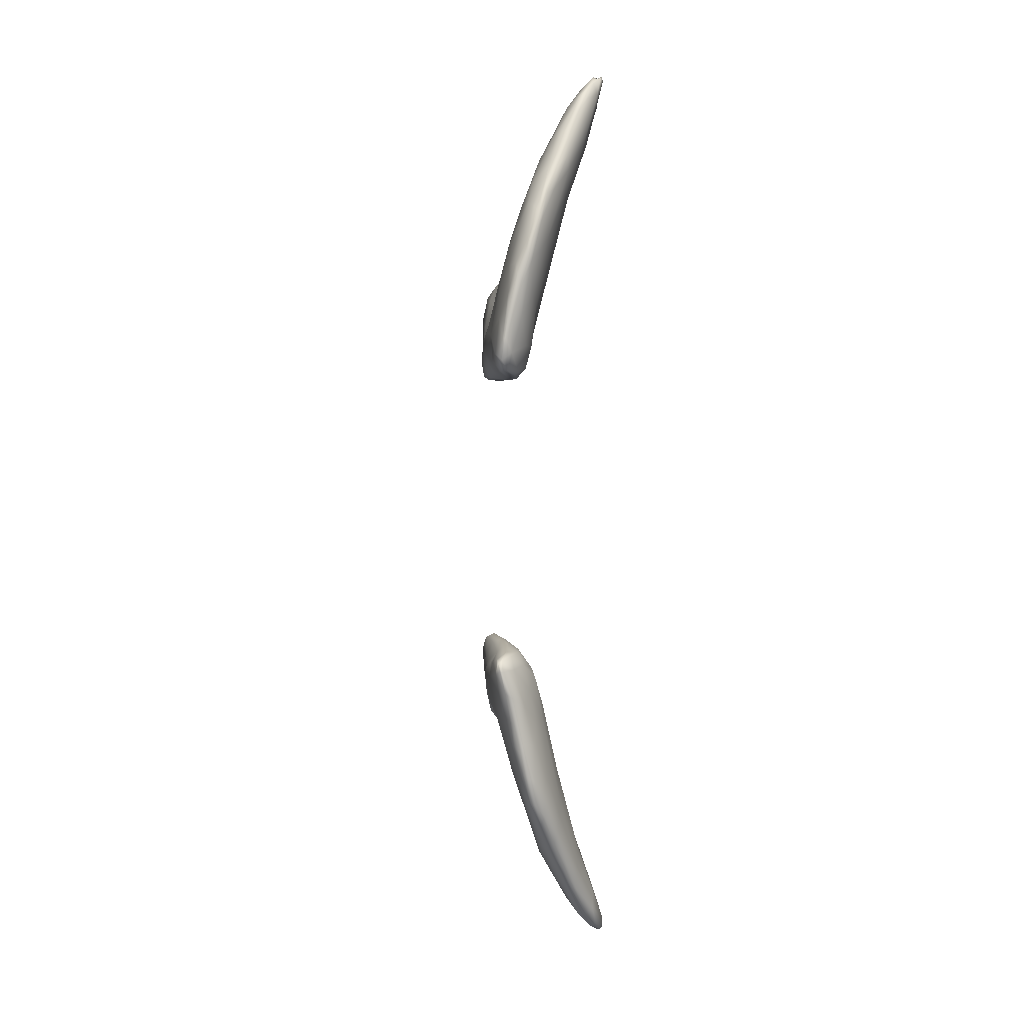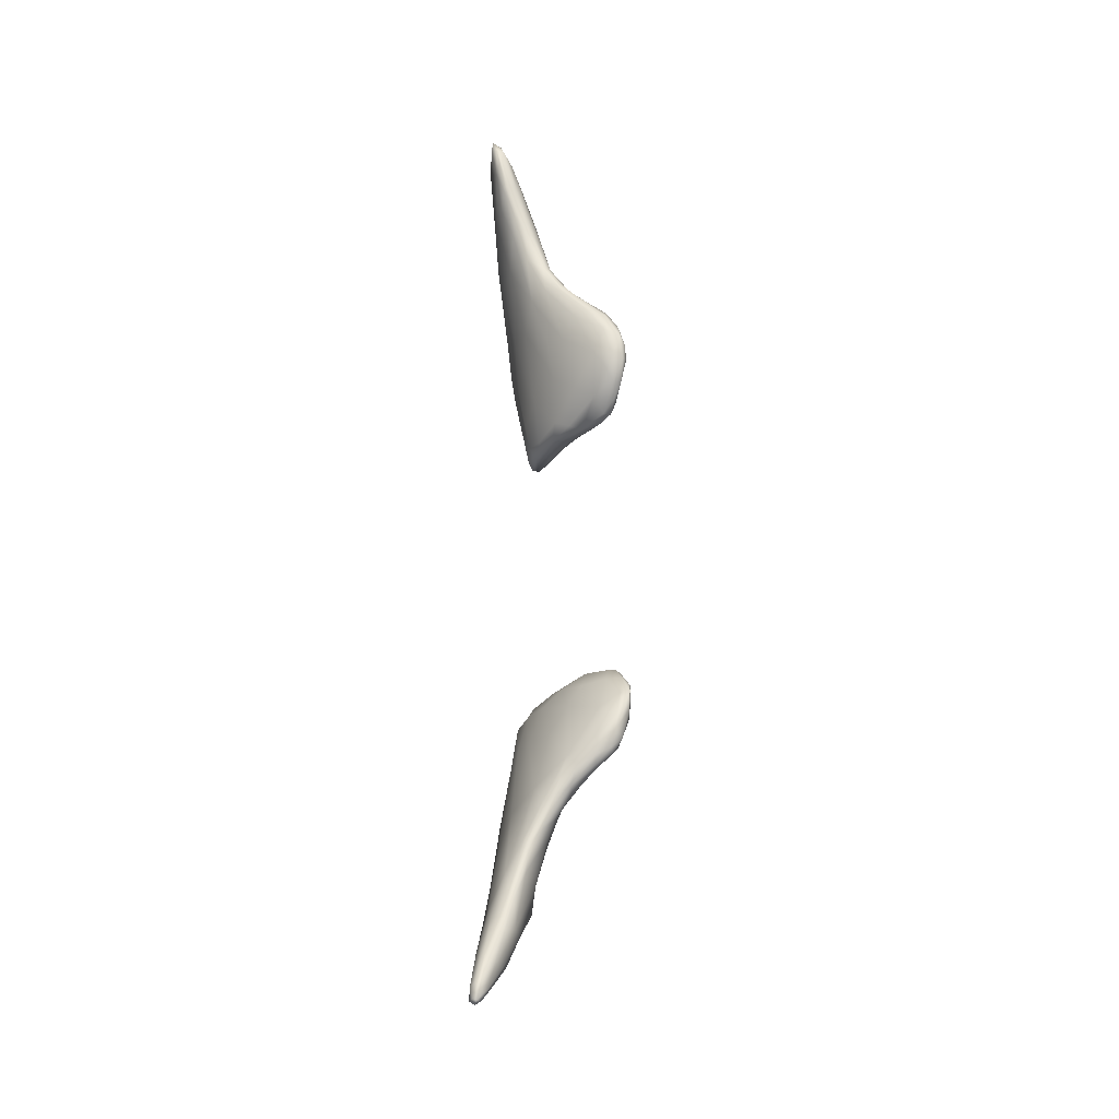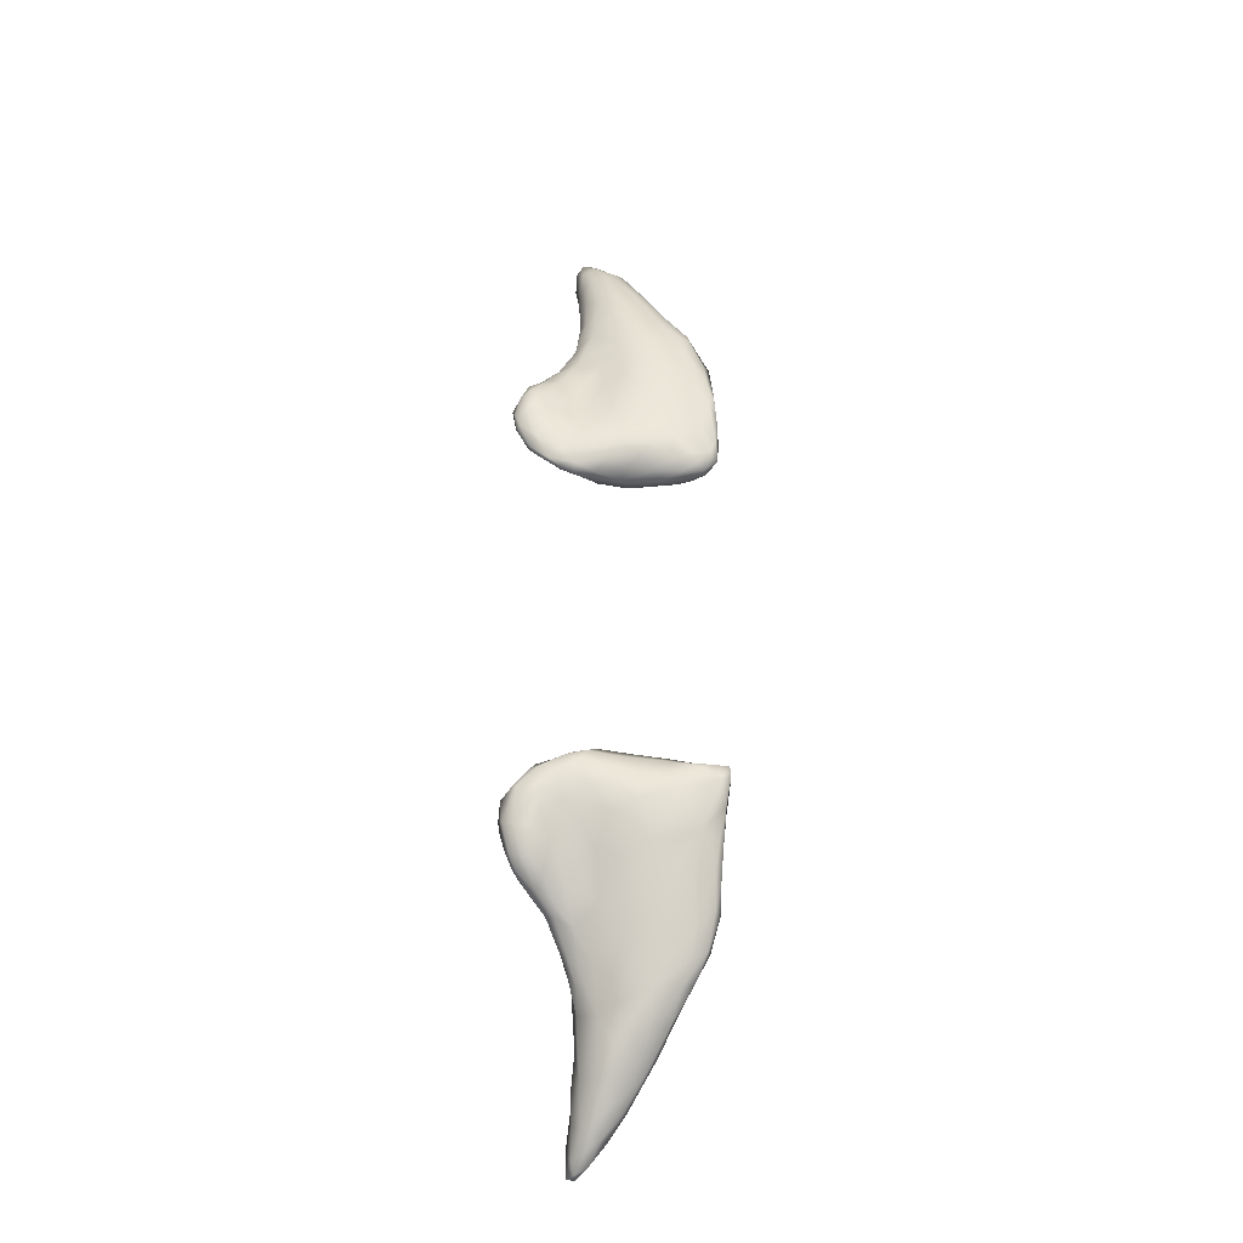
<metadata>
{"format":"obj","ext":"obj","renderer":"f3d","projection":"perspective","resolution":1024,"background":"white","views":[{"elev":3.7,"azim":27.6,"up":"+Z"},{"elev":-30.2,"azim":-176.8,"up":"+Z"},{"elev":-29.1,"azim":-60.5,"up":"+Z"}]}
</metadata>
<code>
v 8331 2838 4092
v 8338 2814 4085
v 8322 2806 4096
v 8354 2813 4096
v 8343 2830 4098
v 8328 2766 4113
v 8345 2777 4116
v 8336 2710 4175
v 8302 2806 4131
v 8351 2824 4134
v 8299 2714 4172
v 8296 2762 4148
v 8349 2745 4188
v 8316 2832 4159
v 8334 2832 4145
v 8261 2702 4226
v 8266 2752 4209
v 8281 2794 4217
v 8315 2649 4241
v 8343 2754 4253
v 8328 2786 4257
v 8333 2643 4250
v 8283 2634 4278
v 8338 2628 4287
v 8311 2806 4251
v 8233 2740 4326
v 8259 2782 4312
v 8285 2797 4276
v 8324 2600 4303
v 8235 2628 4337
v 8341 2627 4367
v 8222 2679 4328
v 8307 2572 4339
v 8303 2763 4352
v 8264 2556 4390
v 8262 2780 4351
v 8236 2758 4415
v 8324 2544 4382
v 8314 2694 4415
v 8280 2774 4355
v 8335 2547 4404
v 8195 2608 4415
v 8181 2655 4489
v 8294 2487 4457
v 8203 2733 4504
v 8248 2753 4457
v 8222 2563 4428
v 8334 2483 4533
v 8319 2477 4489
v 8243 2512 4466
v 8210 2494 4556
v 8304 2551 4645
v 8266 2719 4512
v 8197 2748 4583
v 8211 2737 4609
v 8265 2431 4556
v 8300 2411 4570
v 8170 2714 4570
v 8154 2743 4636
v 8319 2405 4602
v 8153 2563 4645
v 8144 2643 4630
v 8147 2690 4608
v 8252 2390 4630
v 8307 2443 4772
v 8258 2621 4735
v 8320 2401 4689
v 8123 2723 4666
v 8183 2708 4781
v 8284 2357 4653
v 8304 2361 4650
v 8237 2371 4707
v 8270 2547 4821
v 8100 2683 4720
v 8163 2453 4740
v 8294 2321 4751
v 8305 2353 4738
v 8118 2523 4780
v 8095 2603 4786
v 8070 2760 4761
v 8068 2728 4750
v 8154 2752 4722
v 8118 2763 4734
v 8271 2323 4767
v 8196 2362 4833
v 8296 2369 4861
v 8158 2390 4875
v 8275 2473 4936
v 8042 2677 4826
v 8039 2715 4786
v 8003 2750 4810
v 7994 2779 4823
v 7995 2799 4845
v 8049 2787 4822
v 8245 2307 4868
v 8276 2306 4838
v 8280 2315 4877
v 8068 2531 4897
v 7942 2780 4860
v 8112 2433 4932
v 7982 2718 4853
v 7946 2798 4869
v 8049 2583 4921
v 8038 2638 4891
v 7967 2685 4941
v 7932 2720 4901
v 7928 2750 4885
v 8081 2773 4856
v 7986 2813 4902
v 8259 2288 4942
v 8191 2318 4979
v 8248 2525 4984
v 8142 2678 4972
v 7912 2787 4904
v 7931 2812 4918
v 8239 2291 4956
v 8054 2483 4983
v 7912 2722 4969
v 7891 2762 4980
v 7926 2827 4970
v 8284 2399 4952
v 8001 2606 4999
v 7890 2800 4993
v 8259 2276 5040
v 8274 2332 5009
v 8024 2533 5016
v 8210 2590 4978
v 8083 2701 5055
v 7903 2819 4997
v 7982 2792 5006
v 7884 2749 5091
v 8234 2264 5058
v 7927 2696 5026
v 7913 2700 5076
v 7887 2803 5055
v 7916 2801 5049
v 8125 2348 5098
v 8057 2451 5057
v 8038 2706 5122
v 8256 2449 5095
v 7953 2645 5061
v 7889 2769 5092
v 8199 2258 5123
v 8224 2241 5138
v 8231 2245 5136
v 8018 2505 5102
v 7987 2570 5103
v 8166 2590 5105
v 8249 2301 5139
v 8265 2389 5058
v 8076 2409 5112
v 8221 2489 5120
v 8102 2631 5148
v 7966 2744 5123
v 8065 2451 5141
v 7942 2634 5141
v 7919 2686 5157
v 7914 2753 5124
v 8217 2241 5169
v 8164 2305 5161
v 8110 2385 5145
v 8014 2531 5158
v 7915 2727 5148
v 8029 2653 5189
v 8190 2286 5174
v 8137 2355 5151
v 7971 2591 5173
v 7952 2709 5174
v 8243 2385 5143
v 8139 2381 5183
v 8054 2511 5197
v 7991 2582 5207
v 8227 2263 5174
v 8230 2318 5182
v 7956 2634 5191
v 7932 2718 5168
v 8200 2340 5193
v 8155 2420 5210
v 8210 2414 5184
v 8100 2489 5216
v 8139 2544 5175
v 8027 2569 5222
v 7957 2674 5186
v 8142 2461 5204
v 8070 2556 5208
v 7984 2614 5207
v 8010 2610 5202
v 8140 2527 6157
v 8208 2389 6166
v 8160 2419 6161
v 8090 2525 6156
v 8035 2602 6151
v 8010 2576 6163
v 8080 2605 6166
v 7972 2627 6155
v 7960 2666 6170
v 7990 2706 6215
v 7935 2659 6170
v 8202 2294 6183
v 8225 2301 6182
v 8224 2257 6219
v 8236 2353 6184
v 8243 2297 6245
v 8167 2346 6180
v 8118 2428 6180
v 8227 2431 6192
v 8189 2484 6183
v 8063 2495 6182
v 8015 2523 6198
v 7961 2614 6181
v 8130 2578 6197
v 7916 2686 6197
v 7922 2706 6202
v 8055 2694 6266
v 8193 2268 6240
v 8176 2301 6204
v 8132 2355 6217
v 8253 2380 6271
v 8069 2446 6215
v 8242 2447 6271
v 8206 2532 6319
v 7931 2650 6225
v 7923 2752 6244
v 8158 2316 6233
v 7981 2562 6231
v 7897 2742 6244
v 7945 2778 6275
v 8238 2260 6294
v 8270 2317 6369
v 8073 2415 6251
v 8027 2485 6247
v 7977 2599 6307
v 7925 2687 6343
v 7898 2720 6282
v 7983 2784 6340
v 8224 2262 6294
v 8123 2366 6308
v 8008 2522 6296
v 8128 2652 6324
v 7877 2766 6319
v 7888 2786 6311
v 8185 2311 6367
v 8286 2372 6444
v 8056 2460 6324
v 7982 2648 6379
v 7884 2748 6384
v 8244 2267 6386
v 8266 2438 6416
v 8175 2645 6431
v 8231 2613 6553
v 8096 2734 6440
v 7921 2797 6322
v 8232 2286 6446
v 8256 2283 6377
v 8045 2535 6409
v 7881 2787 6366
v 7896 2807 6389
v 8030 2614 6434
v 7969 2682 6433
v 7932 2716 6449
v 7904 2747 6463
v 8149 2685 6453
v 7952 2811 6420
v 8281 2298 6479
v 8303 2329 6560
v 8150 2383 6479
v 8108 2456 6498
v 8018 2658 6475
v 8277 2526 6592
v 8051 2780 6501
v 8254 2280 6480
v 8206 2342 6545
v 8205 2691 6639
v 7901 2781 6442
v 7946 2803 6480
v 8270 2289 6512
v 8105 2537 6582
v 8075 2588 6521
v 8013 2793 6522
v 8310 2433 6639
v 8067 2645 6558
v 7950 2734 6510
v 8254 2304 6554
v 8011 2703 6542
v 7941 2778 6508
v 7933 2758 6495
v 8044 2778 6587
v 8154 2742 6647
v 7997 2774 6554
v 8296 2309 6578
v 8236 2379 6704
v 8164 2430 6628
v 8132 2498 6654
v 7998 2748 6554
v 8309 2323 6638
v 8317 2377 6703
v 8318 2558 6801
v 8109 2602 6641
v 8286 2648 6802
v 8053 2726 6614
v 8070 2747 6634
v 8094 2766 6621
v 8287 2327 6634
v 8133 2582 6737
v 8111 2754 6675
v 8095 2685 6662
v 8122 2640 6713
v 8220 2734 6795
v 8311 2368 6734
v 8162 2743 6747
v 8281 2379 6759
v 8257 2393 6765
v 8339 2542 6891
v 8139 2725 6750
v 8323 2409 6800
v 8328 2453 6817
v 8270 2738 6897
v 8306 2397 6799
v 8141 2662 6796
v 8313 2412 6820
v 8235 2471 6850
v 8174 2503 6769
v 8224 2755 6898
v 8173 2707 6881
v 8196 2741 6888
v 8296 2473 6898
v 8164 2603 6866
v 8203 2583 6938
v 8327 2483 6904
v 8340 2536 6940
v 8338 2680 7010
v 8189 2674 6965
v 8260 2770 6957
v 8260 2783 6998
v 8267 2588 7034
v 8306 2560 7027
v 8322 2537 6989
v 8349 2629 7054
v 8217 2732 7011
v 8334 2567 7015
v 8193 2631 6960
v 8259 2786 7075
v 8313 2748 7006
v 8302 2798 7062
v 8288 2806 7078
v 8319 2621 7113
v 8225 2650 7036
v 8324 2584 7052
v 8240 2723 7113
v 8337 2633 7113
v 8247 2759 7104
v 8266 2682 7135
v 8356 2748 7184
v 8275 2782 7186
v 8316 2835 7160
v 8332 2659 7166
v 8349 2686 7165
v 8329 2792 7136
v 8303 2825 7219
v 8304 2826 7159
v 8311 2677 7170
v 8336 2691 7193
v 8347 2816 7241
v 8327 2824 7222
v 8346 2737 7224
v 8296 2746 7214
v 8333 2757 7244
v 8346 2797 7252
v 8315 2806 7257
v 8340 2824 7265
v 8331 2821 7256
v 8320 2788 7258
v 8329 2802 7251
g grp1
f 1 2 3
f 4 2 5
f 1 5 2
f 6 7 8
f 7 6 2
f 2 6 3
f 4 7 2
f 3 9 1
f 4 5 10
f 11 6 8
f 11 12 6
f 3 6 12
f 9 3 12
f 7 4 13
f 13 4 10
f 9 14 1
f 15 5 1
f 15 10 5
f 12 11 16
f 12 17 9
f 18 14 9
f 1 14 15
f 11 8 19
f 8 7 13
f 16 17 12
f 18 9 17
f 13 10 20
f 21 10 15
f 19 8 22
f 11 23 16
f 8 13 24
f 21 20 10
f 15 14 25
f 23 11 19
f 24 22 8
f 17 26 18
f 18 27 28
f 14 18 28
f 14 28 25
f 25 21 15
f 22 29 19
f 26 27 18
f 16 23 30
f 24 13 31
f 16 32 17
f 31 13 20
f 23 19 33
f 33 19 29
f 16 30 32
f 26 17 32
f 25 34 21
f 33 35 23
f 29 22 24
f 36 27 37
f 27 36 28
f 23 35 30
f 29 38 33
f 29 24 38
f 31 20 39
f 39 20 21
f 27 26 37
f 40 34 25
f 40 25 28
f 41 24 31
f 32 30 42
f 42 43 32
f 28 36 40
f 44 33 38
f 41 38 24
f 32 43 26
f 21 34 39
f 45 37 26
f 36 46 40
f 35 47 30
f 41 31 48
f 30 47 42
f 44 38 49
f 35 50 47
f 50 35 44
f 44 35 33
f 49 38 41
f 47 51 42
f 52 31 39
f 53 39 34
f 36 37 46
f 46 53 40
f 53 34 40
f 48 31 52
f 45 26 43
f 51 43 42
f 54 37 45
f 53 46 55
f 44 56 50
f 56 44 57
f 44 49 57
f 48 49 41
f 58 45 43
f 59 54 45
f 54 46 37
f 49 48 60
f 56 51 50
f 50 51 47
f 43 51 61
f 43 61 62
f 62 63 43
f 43 63 58
f 54 55 46
f 57 49 60
f 56 64 51
f 48 52 65
f 52 39 66
f 39 53 66
f 60 48 67
f 67 48 65
f 63 68 58
f 53 55 69
f 45 58 59
f 70 64 56
f 57 70 56
f 71 70 57
f 57 60 71
f 64 72 51
f 52 66 73
f 69 66 53
f 63 74 68
f 58 68 59
f 75 61 51
f 64 70 72
f 71 76 70
f 76 71 77
f 77 71 60
f 77 60 67
f 72 75 51
f 61 75 78
f 61 79 62
f 62 74 63
f 68 80 59
f 61 78 79
f 68 74 81
f 54 82 55
f 59 80 83
f 59 83 54
f 76 84 70
f 72 85 75
f 79 74 62
f 80 68 81
f 69 55 82
f 54 83 82
f 70 84 72
f 86 77 67
f 86 67 65
f 85 87 75
f 65 52 88
f 74 79 89
f 74 90 81
f 80 81 91
f 80 92 93
f 80 91 92
f 80 94 83
f 94 80 93
f 72 84 95
f 96 84 76
f 97 96 76
f 72 95 85
f 76 77 97
f 52 73 88
f 78 98 79
f 90 74 89
f 90 91 81
f 91 99 92
f 84 96 95
f 75 87 100
f 78 100 98
f 78 75 100
f 89 101 90
f 90 101 91
f 92 99 102
f 93 92 102
f 98 103 79
f 79 104 89
f 105 101 89
f 101 106 107
f 107 91 101
f 91 107 99
f 82 108 69
f 83 108 82
f 108 83 94
f 94 93 109
f 110 95 96
f 110 96 97
f 77 86 97
f 85 111 87
f 103 104 79
f 66 112 73
f 101 105 106
f 69 108 113
f 99 114 102
f 99 107 114
f 115 93 102
f 94 109 108
f 109 93 115
f 95 110 116
f 98 100 117
f 104 105 89
f 107 118 119
f 106 118 107
f 107 119 114
f 102 114 115
f 109 115 120
f 86 65 121
f 65 88 121
f 122 105 104
f 106 105 118
f 114 119 123
f 111 85 95
f 124 110 97
f 97 86 125
f 117 126 98
f 88 73 112
f 126 103 98
f 104 103 122
f 69 127 66
f 113 127 69
f 108 128 113
f 115 123 129
f 114 123 115
f 109 130 108
f 108 130 128
f 115 129 120
f 109 120 130
f 119 131 123
f 111 95 116
f 110 132 116
f 132 110 124
f 111 100 87
f 125 86 121
f 112 66 127
f 133 118 105
f 118 134 119
f 135 129 123
f 129 135 136
f 136 120 129
f 125 124 97
f 100 111 137
f 100 138 117
f 118 133 134
f 119 134 131
f 139 128 130
f 120 136 130
f 132 111 116
f 137 138 100
f 126 117 138
f 88 112 140
f 126 122 103
f 105 141 133
f 141 105 122
f 131 142 123
f 123 142 135
f 111 132 143
f 143 132 144
f 145 132 124
f 138 146 126
f 147 126 146
f 122 126 147
f 122 147 141
f 127 113 148
f 113 128 148
f 149 145 124
f 111 143 137
f 124 125 149
f 125 121 150
f 138 137 151
f 121 88 150
f 88 140 150
f 127 152 112
f 153 148 128
f 153 128 139
f 136 154 130
f 154 139 130
f 144 132 145
f 149 125 150
f 138 151 155
f 138 155 146
f 112 152 140
f 148 152 127
f 147 156 141
f 133 141 134
f 131 134 157
f 142 158 135
f 158 136 135
f 144 159 143
f 143 160 137
f 161 151 137
f 161 155 151
f 155 162 146
f 146 162 147
f 156 134 141
f 157 163 131
f 163 142 131
f 163 158 142
f 154 164 139
f 158 154 136
f 143 165 160
f 165 143 159
f 166 137 160
f 166 161 137
f 147 162 167
f 156 147 167
f 157 134 156
f 154 158 168
f 144 145 159
f 149 150 169
f 166 170 161
f 150 140 169
f 161 170 155
f 155 170 171
f 155 171 162
f 162 172 167
f 164 153 139
f 173 159 145
f 173 145 149
f 174 173 149
f 160 170 166
f 170 160 165
f 149 169 174
f 140 152 169
f 162 171 172
f 156 167 175
f 175 167 172
f 156 175 157
f 176 158 163
f 164 154 168
f 168 158 176
f 159 177 165
f 177 159 173
f 165 177 170
f 174 177 173
f 178 170 177
f 179 177 174
f 169 179 174
f 180 170 178
f 181 179 152
f 179 169 152
f 171 170 180
f 152 148 181
f 171 182 172
f 182 171 180
f 181 148 153
f 181 153 164
f 175 183 157
f 183 176 163
f 157 183 163
f 183 168 176
f 164 168 183
f 177 184 178
f 177 179 184
f 179 181 184
f 178 184 180
f 184 185 180
f 181 185 184
f 180 185 182
f 172 186 175
f 186 172 182
f 187 186 182
f 185 187 182
f 164 187 185
f 181 164 185
f 186 183 175
f 187 183 186
f 164 183 187
f 188 189 190
f 190 191 188
f 188 191 192
f 191 193 192
f 194 188 192
f 192 193 195
f 192 195 196
f 197 192 196
f 194 192 197
f 198 196 195
f 199 200 201
f 200 199 189
f 202 203 200
f 199 204 190
f 189 199 190
f 200 189 202
f 204 205 190
f 206 202 189
f 207 206 189
f 205 208 191
f 189 188 207
f 190 205 191
f 208 209 193
f 191 208 193
f 209 210 193
f 210 195 193
f 188 194 211
f 188 211 207
f 195 210 198
f 212 198 210
f 213 198 212
f 194 197 214
f 198 213 196
f 199 215 216
f 215 199 201
f 201 200 203
f 204 199 216
f 217 204 216
f 218 203 202
f 206 218 202
f 219 205 217
f 204 217 205
f 218 206 220
f 207 211 221
f 210 222 212
f 213 223 196
f 196 223 197
f 216 215 224
f 216 224 217
f 209 208 219
f 205 219 208
f 207 221 206
f 225 210 209
f 222 210 225
f 214 211 194
f 212 226 213
f 223 213 226
f 197 223 227
f 203 228 201
f 203 218 229
f 217 230 219
f 219 231 209
f 220 206 221
f 225 209 231
f 232 222 225
f 232 233 222
f 212 222 234
f 212 234 226
f 235 214 197
f 197 227 235
f 201 236 215
f 201 228 236
f 217 224 237
f 237 230 217
f 219 230 231
f 225 231 238
f 238 232 225
f 239 221 211
f 214 239 211
f 222 233 234
f 234 240 226
f 226 240 241
f 223 226 241
f 215 236 242
f 215 237 224
f 215 242 237
f 229 218 243
f 231 230 244
f 232 245 233
f 246 234 233
f 247 236 228
f 230 237 244
f 243 218 248
f 231 244 238
f 218 220 248
f 221 249 250
f 249 221 239
f 214 235 251
f 251 239 214
f 223 241 252
f 223 252 227
f 235 227 252
f 242 236 253
f 228 254 247
f 254 228 203
f 203 229 254
f 232 238 255
f 240 256 241
f 241 256 257
f 252 241 257
f 236 247 253
f 244 255 238
f 255 258 232
f 258 245 232
f 245 259 233
f 246 233 260
f 260 261 246
f 239 251 262
f 234 246 240
f 235 252 263
f 254 229 264
f 243 265 229
f 266 237 242
f 267 244 237
f 248 220 221
f 245 258 268
f 239 262 249
f 233 259 260
f 246 256 240
f 263 252 257
f 237 266 267
f 255 244 267
f 269 221 250
f 270 235 263
f 253 247 271
f 272 242 253
f 264 229 265
f 266 242 272
f 248 221 269
f 250 249 273
f 245 268 259
f 273 249 262
f 274 257 256
f 275 257 274
f 270 251 235
f 263 257 275
f 254 264 276
f 267 277 255
f 278 258 255
f 246 274 256
f 263 279 270
f 254 276 247
f 247 276 271
f 243 248 280
f 255 277 278
f 258 281 268
f 282 261 260
f 246 261 274
f 251 273 262
f 263 275 279
f 253 271 283
f 272 253 283
f 278 281 258
f 282 260 284
f 259 284 260
f 274 285 275
f 265 243 280
f 280 248 269
f 281 284 268
f 268 284 259
f 282 286 261
f 261 286 274
f 287 279 275
f 271 276 283
f 251 288 273
f 286 285 274
f 251 270 288
f 285 289 275
f 289 287 275
f 290 276 264
f 283 291 272
f 267 292 293
f 292 267 266
f 267 293 277
f 282 294 286
f 294 285 286
f 290 264 265
f 295 290 265
f 295 265 296
f 265 280 296
f 280 269 297
f 278 277 298
f 278 298 281
f 250 299 269
f 284 294 282
f 300 294 284
f 289 285 294
f 301 289 294
f 289 301 287
f 270 279 302
f 302 288 270
f 303 283 276
f 276 290 303
f 266 272 292
f 293 304 277
f 277 304 298
f 301 294 300
f 287 301 305
f 305 302 287
f 287 302 279
f 269 299 297
f 284 281 306
f 306 281 298
f 284 306 300
f 299 250 273
f 303 291 283
f 303 290 295
f 272 291 292
f 304 307 298
f 273 288 308
f 309 303 295
f 298 307 306
f 300 306 301
f 310 288 302
f 311 291 303
f 311 303 309
f 311 312 291
f 309 295 296
f 297 313 280
f 314 301 306
f 310 308 288
f 315 309 296
f 296 280 316
f 273 317 299
f 308 317 273
f 314 305 301
f 309 318 311
f 296 316 315
f 316 280 313
f 307 319 306
f 306 319 314
f 314 310 305
f 305 310 302
f 309 320 318
f 309 315 320
f 321 291 312
f 292 291 322
f 293 292 322
f 293 322 304
f 323 308 310
f 321 312 311
f 291 321 322
f 319 307 304
f 324 314 319
f 314 325 310
f 321 311 326
f 318 326 311
f 320 326 318
f 304 322 327
f 304 327 319
f 324 325 314
f 310 325 323
f 322 321 328
f 320 329 326
f 329 320 315
f 329 315 316
f 330 316 313
f 322 328 327
f 313 297 331
f 327 332 319
f 319 332 324
f 333 308 323
f 333 323 334
f 321 335 328
f 326 335 321
f 329 316 330
f 297 299 331
f 308 333 317
f 326 336 335
f 329 337 326
f 330 313 338
f 338 313 331
f 332 339 324
f 324 339 325
f 326 337 336
f 337 329 340
f 340 329 330
f 328 341 327
f 327 341 332
f 342 323 325
f 323 342 334
f 299 343 331
f 339 342 325
f 333 344 317
f 340 330 338
f 299 317 343
f 333 334 345
f 334 342 345
f 345 344 333
f 346 335 336
f 332 341 347
f 348 346 336
f 348 336 337
f 340 348 337
f 328 347 341
f 328 335 347
f 347 349 332
f 332 349 339
f 317 344 343
f 340 350 348
f 349 351 339
f 351 342 339
f 347 335 352
f 340 338 350
f 338 331 353
f 354 342 351
f 344 345 355
f 346 348 350
f 350 356 346
f 357 350 338
f 338 353 357
f 331 343 358
f 358 353 331
f 359 342 354
f 342 359 360
f 345 342 360
f 343 344 358
f 345 360 355
f 346 361 335
f 350 362 356
f 350 357 362
f 352 349 347
f 358 344 355
f 346 356 361
f 335 361 352
f 349 354 351
f 353 358 363
f 362 361 356
f 360 359 364
f 360 364 355
f 365 362 357
f 352 366 349
f 357 353 365
f 349 366 354
f 358 355 364
f 361 366 352
f 366 361 367
f 365 353 368
f 366 369 354
f 354 369 359
f 353 363 368
f 364 363 358
f 361 362 367
f 362 365 367
f 368 363 370
f 359 371 364
f 370 363 364
f 367 372 366
f 365 368 367
f 372 369 366
f 369 371 359
f 371 370 364
f 372 367 373
f 367 368 373
f 372 373 369
f 368 370 373
f 371 369 373
f 370 371 373

</code>
